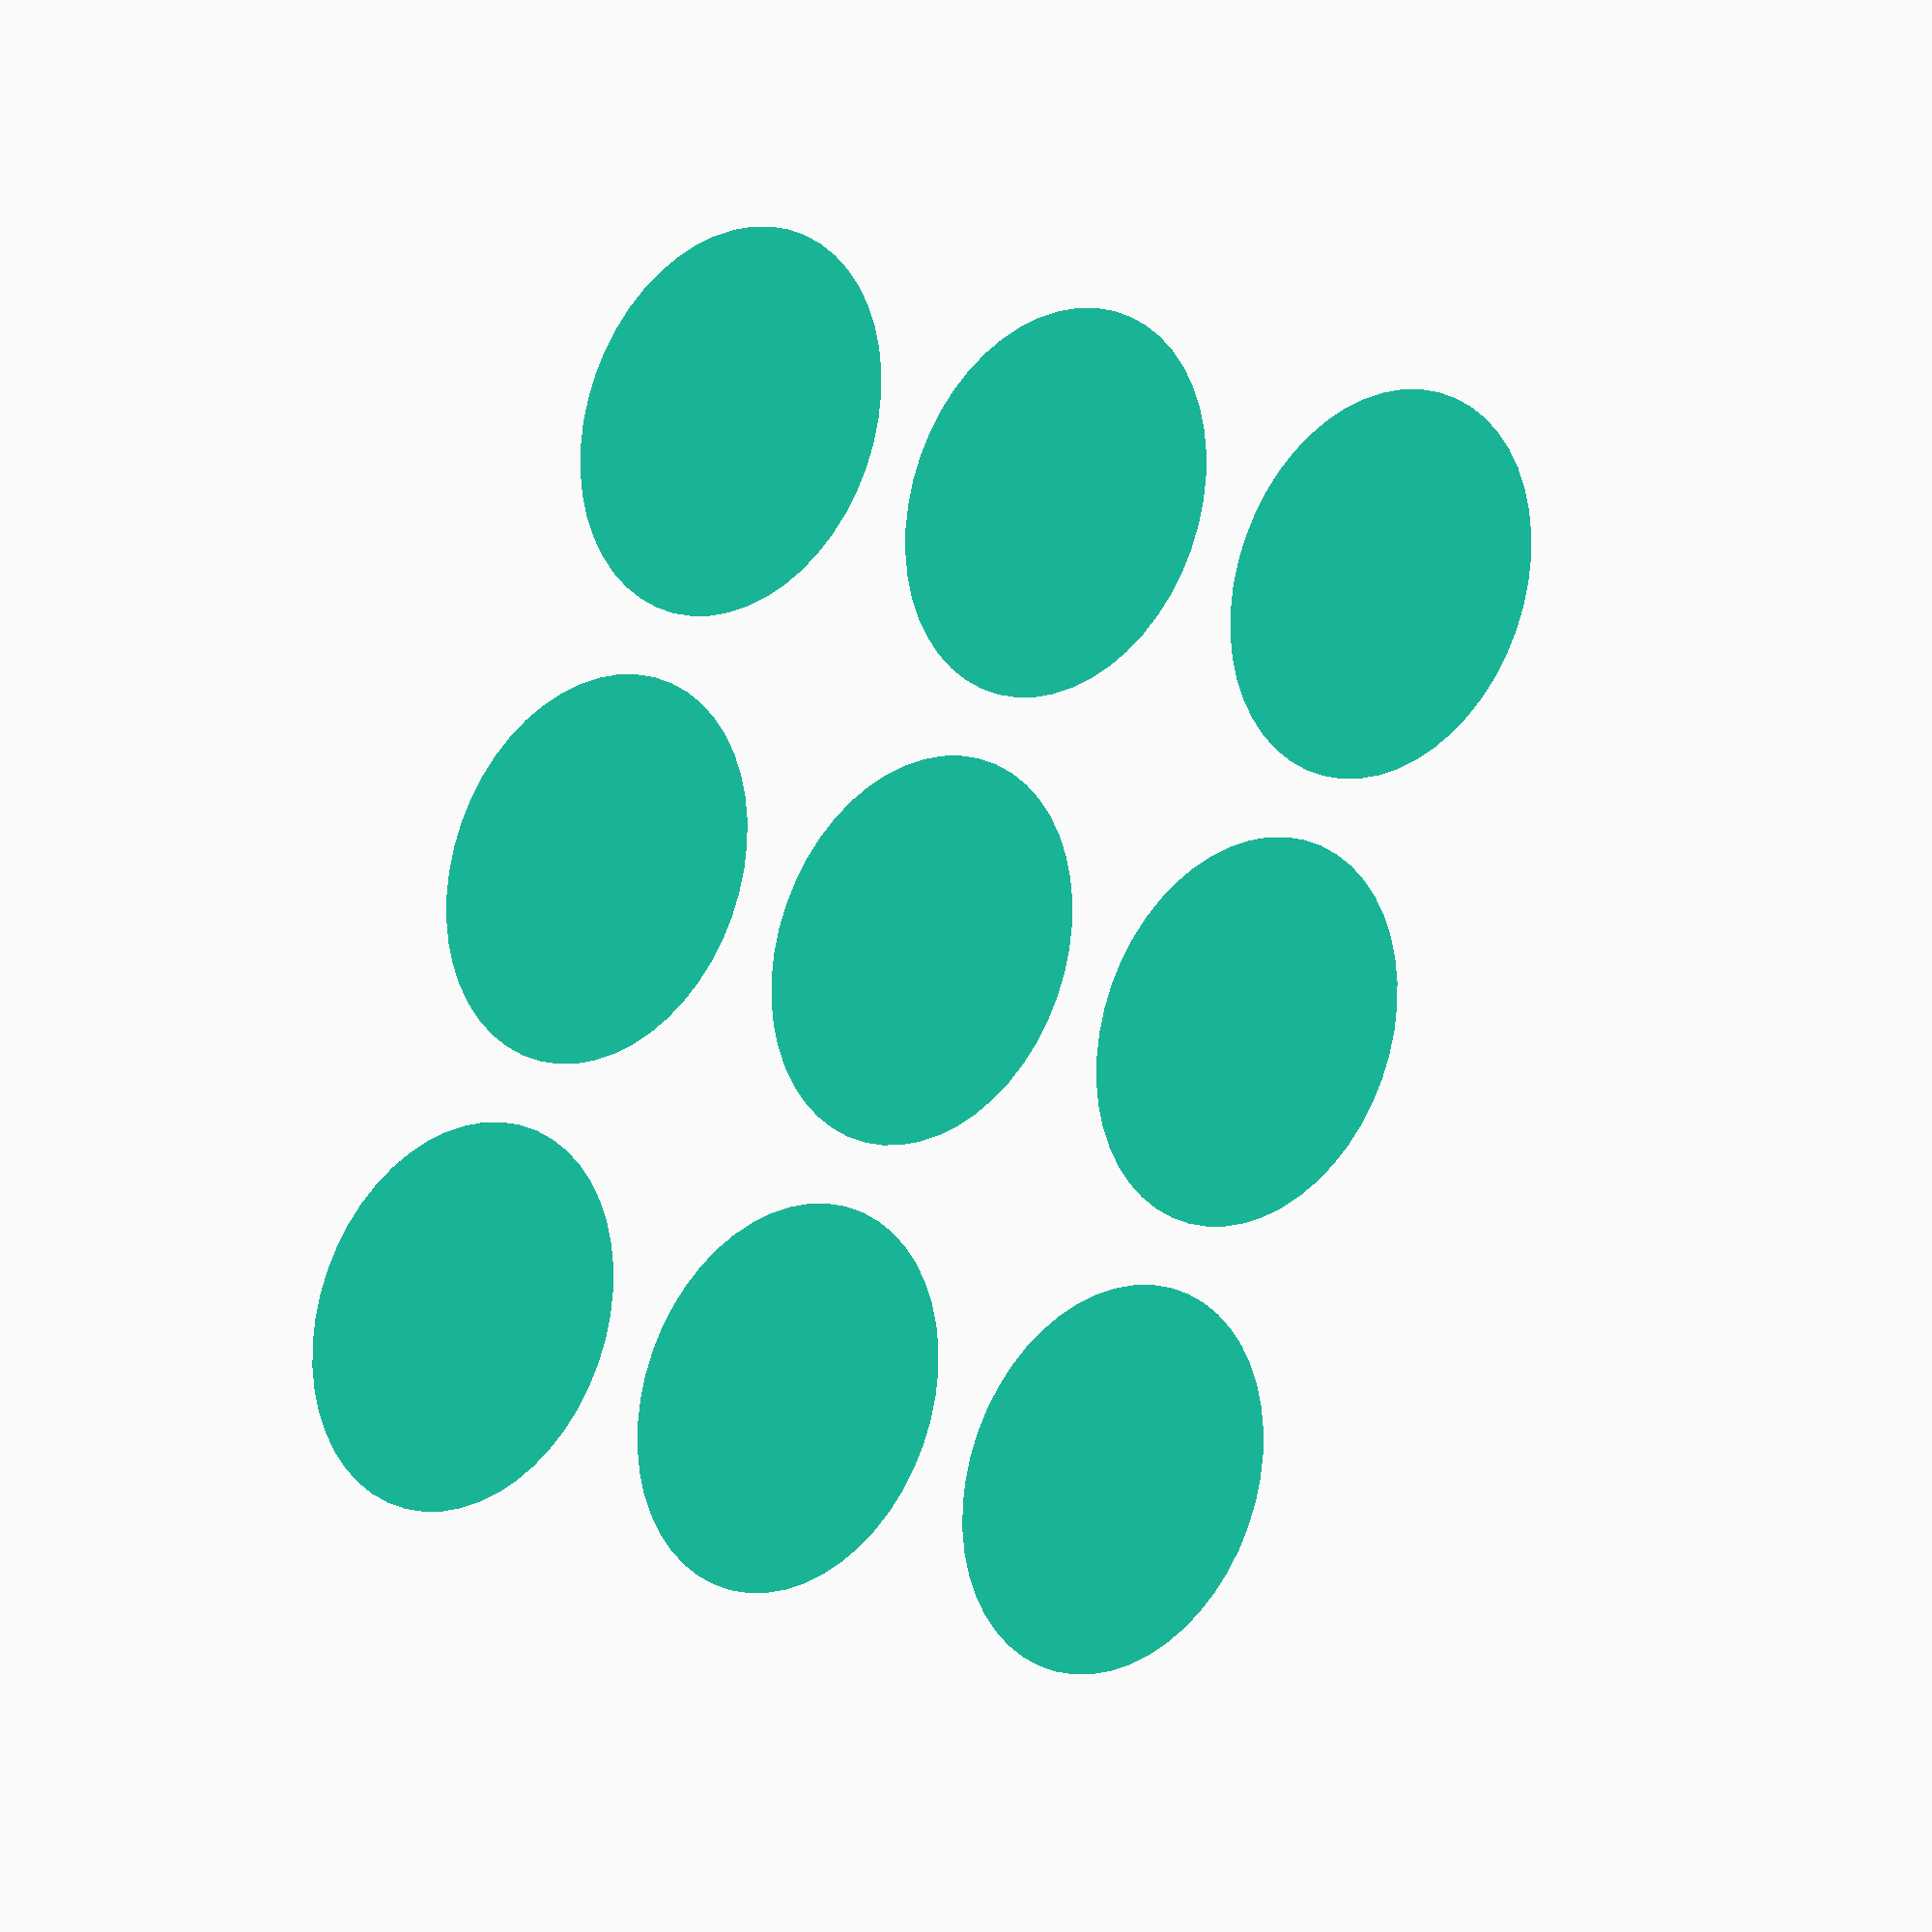
<openscad>
/*
Simple painting-cones to dry pannels under-faces
*/

$fn=50;

dia = 30;      // base diameter
height = 10;   // height of the cone


// How many nuts to print?
n = 0; // if set different than 0, this is the number of pieces printed
rows = 0; // if set greater than 0, this is the number of rows to print
// By default (n=0 and rows=0), the full bed is covered with t-nuts...

bedWidth = 110;
bedDepth = 130;
minSep = 5;    // minimum separation between printed nuts


elementArray(dia);


// --- Generic functions to print an array of pieces ------

// Place here a call to generate one single instance of the piece
module element() {
    cone(dia, height);
}



module elementArray( width, _length=0 ) {
    length = _length > 0 ? _length : width;
    elementsPerRow = floor( (bedWidth+minSep) / (width+minSep) );
    maxRows = floor( (bedDepth+minSep) / (length+minSep) );
    
    for( j = [0:maxRows-1] )
        for( i = [0:elementsPerRow-1] ) {
            if( (n > 0 && i + j*elementsPerRow < n) || (rows > 0 && j < rows) || (n == 0 && rows == 0) )
                translate( [i*(width+minSep)+width/2, j*(length+minSep)+length/2, 0] )
                    element();
        }
}



module cone(dia, height) {
    cylinder(h=height, d2 = 0, d1 = dia);
}
</openscad>
<views>
elev=198.0 azim=67.6 roll=318.7 proj=o view=solid
</views>
